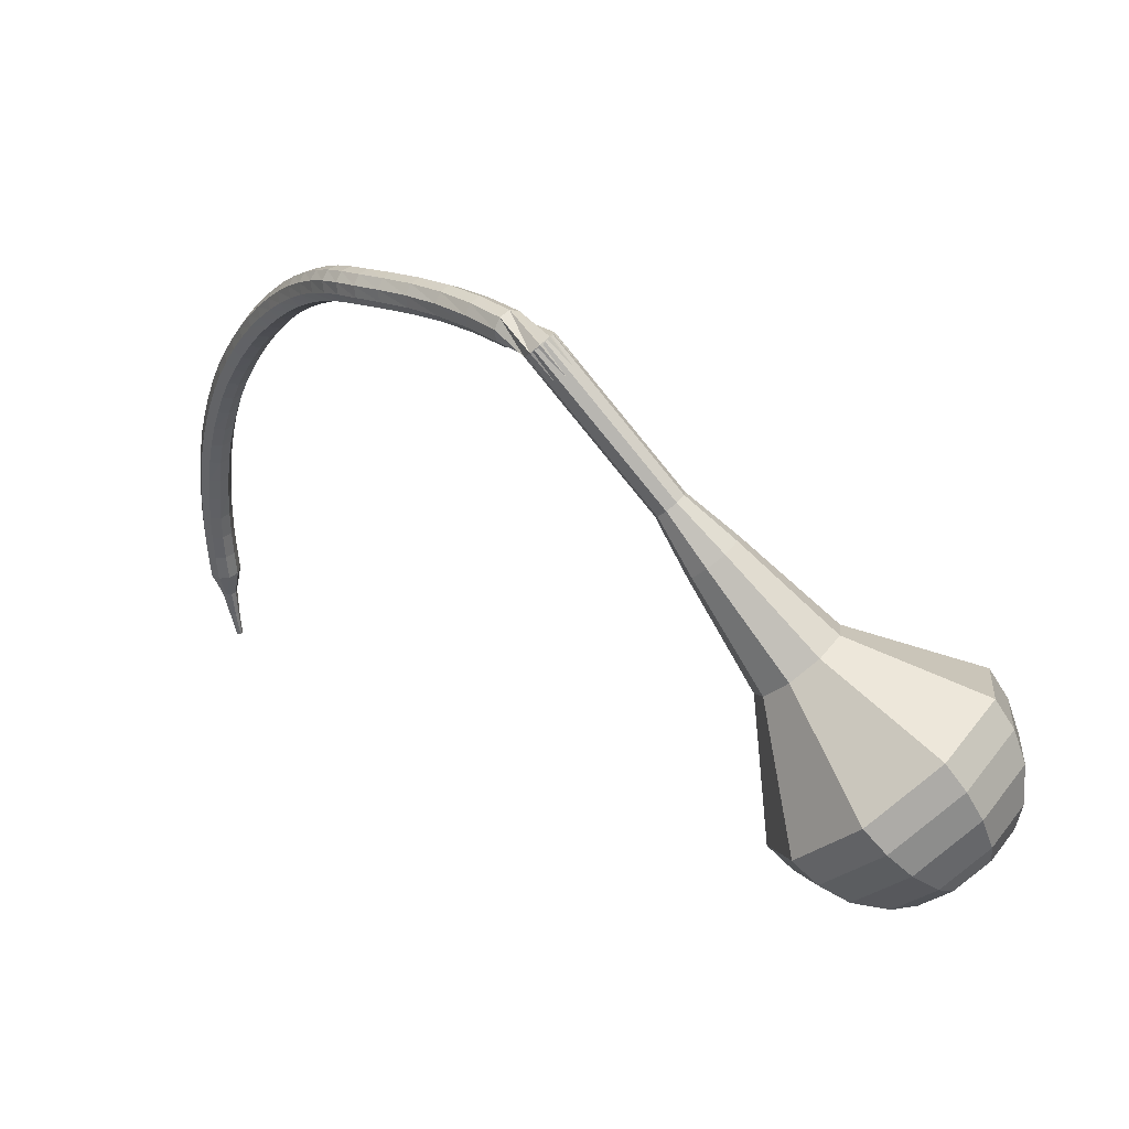
<metadata>
{"format":"obj","ext":"obj","renderer":"f3d","projection":"perspective","resolution":1024,"background":"white","views":[{"elev":2.5,"azim":88.2,"up":"+Y"}]}
</metadata>
<code>
g tube1
v 155.6 121.2 59.93
v 157 123.1 57.46
v 160 123.9 56.15
v 163.3 123.1 56.61
v 165.3 121.2 58.62
v 165 119.1 61.24
v 162.7 117.7 63.25
v 159.3 117.7 63.7
v 156.5 119.1 62.39
v 155.6 121.2 59.93
v 156.8 120.4 59.33
v 157.8 121.7 57.53
v 160.1 122.3 56.57
v 162.5 121.7 56.9
v 163.9 120.4 58.37
v 163.8 118.8 60.29
v 162 117.8 61.76
v 159.6 117.8 62.09
v 157.5 118.8 61.13
v 156.8 120.4 59.33
v 160.4 119.2 58.74
v 160.4 119.2 58.74
v 160.4 119.2 58.74
v 160.4 119.2 58.74
v 160.4 119.2 58.74
v 160.4 119.2 58.74
v 160.4 119.2 58.74
v 160.4 119.2 58.74
v 160.4 119.2 58.74
v 160.4 119.2 58.74
v 164.3 146.3 81.15
v 164.1 146.7 80.66
v 163.5 147 80.4
v 162.9 146.9 80.49
v 162.4 146.6 80.89
v 162.4 146.2 81.41
v 162.8 145.8 81.81
v 163.5 145.7 81.9
v 164.1 145.9 81.64
v 164.3 146.3 81.15
v 162.1 148.1 82.62
v 161.7 148.1 82.12
v 161.2 147.7 81.85
v 161 147 81.95
v 161 146.5 82.36
v 161.4 146.3 82.89
v 161.9 146.6 83.3
v 162.3 147.1 83.4
v 162.4 147.8 83.13
v 162.1 148.1 82.62
v 160.4 149 84.14
v 159.9 148.9 83.65
v 159.5 148.4 83.39
v 159.3 147.8 83.48
v 159.4 147.3 83.88
v 159.8 147.1 84.4
v 160.3 147.4 84.81
v 160.6 148 84.9
v 160.6 148.6 84.63
v 160.4 149 84.14
v 158.6 149.6 85.7
v 158.1 149.5 85.22
v 157.7 149 84.96
v 157.6 148.4 85.05
v 157.8 147.9 85.44
v 158.2 147.7 85.96
v 158.7 148 86.35
v 158.9 148.6 86.44
v 158.9 149.3 86.18
v 158.6 149.6 85.7
v 156.8 150.1 87.28
v 156.3 150 86.81
v 156 149.5 86.55
v 155.9 148.8 86.64
v 156.1 148.3 87.03
v 156.6 148.2 87.54
v 157 148.5 87.92
v 157.3 149.2 88.01
v 157.2 149.8 87.76
v 156.8 150.1 87.28
v 155.2 150.5 88.81
v 154.7 150.4 88.34
v 154.3 149.8 88.08
v 154.3 149.2 88.17
v 154.5 148.7 88.56
v 155 148.6 89.07
v 155.4 148.9 89.46
v 155.6 149.6 89.54
v 155.5 150.2 89.29
v 155.2 150.5 88.81
v 153.7 150.8 90.12
v 153.2 150.7 89.62
v 152.9 150.1 89.36
v 152.9 149.4 89.45
v 153.1 148.9 89.85
v 153.5 148.9 90.38
v 154 149.2 90.78
v 154.2 149.9 90.87
v 154.1 150.5 90.61
v 153.7 150.8 90.12
v 152.4 151 91.1
v 152 150.9 90.58
v 151.7 150.3 90.3
v 151.7 149.6 90.39
v 151.9 149.2 90.82
v 152.3 149.1 91.38
v 152.7 149.5 91.81
v 152.8 150.1 91.91
v 152.7 150.8 91.63
v 152.4 151 91.1
v 151.1 151.2 91.88
v 150.8 151 91.33
v 150.5 150.4 91.03
v 150.5 149.7 91.13
v 150.8 149.3 91.59
v 151.1 149.2 92.18
v 151.4 149.7 92.63
v 151.5 150.3 92.73
v 151.4 150.9 92.44
v 151.1 151.2 91.88
v 149.7 151.3 92.59
v 149.4 151 92.02
v 149.2 150.4 91.72
v 149.3 149.8 91.83
v 149.5 149.3 92.29
v 149.8 149.3 92.9
v 150.1 149.7 93.36
v 150.1 150.4 93.47
v 150 151 93.17
v 149.7 151.3 92.59
v 148.2 151.2 93.3
v 147.9 151 92.72
v 147.8 150.4 92.41
v 147.9 149.7 92.52
v 148.2 149.3 92.99
v 148.5 149.3 93.61
v 148.7 149.7 94.08
v 148.7 150.4 94.18
v 148.5 151 93.88
v 148.2 151.2 93.3
v 146.7 151.1 94.01
v 146.4 150.8 93.43
v 146.4 150.2 93.12
v 146.5 149.6 93.23
v 146.8 149.1 93.7
v 147.1 149.2 94.32
v 147.2 149.6 94.79
v 147.2 150.3 94.9
v 147 150.9 94.59
v 146.7 151.1 94.01
v 145.1 150.8 94.71
v 144.9 150.6 94.13
v 144.9 150 93.82
v 145 149.3 93.93
v 145.3 148.9 94.4
v 145.6 149 95.03
v 145.7 149.4 95.5
v 145.7 150.1 95.61
v 145.4 150.7 95.3
v 145.1 150.8 94.71
v 143.6 150.5 95.42
v 143.4 150.2 94.83
v 143.4 149.6 94.52
v 143.6 149 94.63
v 143.9 148.6 95.11
v 144.1 148.7 95.73
v 144.3 149.1 96.21
v 144.1 149.8 96.32
v 143.9 150.3 96
v 143.6 150.5 95.42
v 142 150.1 96.12
v 141.8 149.8 95.53
v 141.8 149.2 95.22
v 142.1 148.6 95.33
v 142.4 148.2 95.81
v 142.7 148.3 96.43
v 142.7 148.8 96.91
v 142.6 149.4 97.02
v 142.3 150 96.71
v 142 150.1 96.12
v 140.4 149.6 96.8
v 140.3 149.3 96.21
v 140.3 148.7 95.89
v 140.6 148.1 96
v 140.9 147.7 96.48
v 141.2 147.8 97.12
v 141.2 148.3 97.6
v 141.1 149 97.71
v 140.7 149.5 97.39
v 140.4 149.6 96.8
v 138.9 149 97.45
v 138.8 148.7 96.85
v 138.9 148.1 96.53
v 139.2 147.5 96.64
v 139.5 147.2 97.13
v 139.7 147.3 97.77
v 139.7 147.8 98.25
v 139.5 148.4 98.36
v 139.2 148.9 98.05
v 138.9 149 97.45
v 137.4 148.4 98.06
v 137.2 148.1 97.46
v 137.4 147.5 97.14
v 137.7 146.9 97.25
v 138 146.5 97.74
v 138.3 146.6 98.38
v 138.2 147.1 98.87
v 138 147.8 98.99
v 137.7 148.2 98.67
v 137.4 148.4 98.06
v 135.8 147.6 98.65
v 135.8 147.3 98.04
v 135.9 146.8 97.71
v 136.3 146.2 97.83
v 136.6 145.9 98.32
v 136.8 146 98.97
v 136.8 146.4 99.47
v 136.5 147 99.58
v 136.1 147.5 99.25
v 135.8 147.6 98.65
v 134.3 146.8 99.19
v 134.3 146.6 98.57
v 134.5 146 98.24
v 134.8 145.4 98.36
v 135.2 145.1 98.86
v 135.4 145.2 99.51
v 135.3 145.7 100
v 135 146.3 100.1
v 134.6 146.7 99.8
v 134.3 146.8 99.19
v 132.9 146 99.66
v 132.8 145.7 99.04
v 133.1 145.1 98.71
v 133.5 144.6 98.83
v 133.8 144.3 99.33
v 134 144.4 100
v 133.8 144.8 100.5
v 133.5 145.4 100.6
v 133.1 145.9 100.3
v 132.9 146 99.66
v 131.4 145 100.1
v 131.4 144.7 99.46
v 131.7 144.2 99.13
v 132.1 143.7 99.25
v 132.4 143.4 99.76
v 132.6 143.5 100.4
v 132.4 143.9 100.9
v 132.1 144.5 101
v 131.7 144.9 100.7
v 131.4 145 100.1
v 130 144 100.5
v 130 143.7 99.84
v 130.3 143.2 99.5
v 130.7 142.7 99.62
v 131.1 142.4 100.1
v 131.2 142.5 100.8
v 131 142.9 101.3
v 130.6 143.5 101.4
v 130.2 143.9 101.1
v 130 144 100.5
v 128.6 142.9 100.8
v 128.7 142.7 100.2
v 129 142.2 99.82
v 129.4 141.7 99.93
v 129.8 141.4 100.4
v 129.9 141.5 101.1
v 129.6 141.9 101.6
v 129.2 142.4 101.8
v 128.8 142.8 101.4
v 128.6 142.9 100.8
v 127.2 141.8 101
v 127.3 141.6 100.4
v 127.7 141.1 100.1
v 128.2 140.6 100.2
v 128.5 140.3 100.7
v 128.6 140.4 101.4
v 128.3 140.7 101.9
v 127.9 141.3 102
v 127.5 141.7 101.7
v 127.2 141.8 101
v 125.9 140.6 101.2
v 126.1 140.4 100.6
v 126.5 139.9 100.2
v 126.9 139.4 100.3
v 127.3 139.2 100.9
v 127.3 139.2 101.6
v 127 139.6 102.1
v 126.6 140 102.2
v 126.2 140.4 101.9
v 125.9 140.6 101.2
v 124.7 139.3 101.3
v 124.8 139.1 100.7
v 125.3 138.7 100.4
v 125.7 138.2 100.5
v 126.1 138 101
v 126.1 138 101.7
v 125.8 138.3 102.2
v 125.3 138.8 102.3
v 124.9 139.2 102
v 124.7 139.3 101.3
v 123.5 138 101.4
v 123.7 137.8 100.8
v 124.1 137.4 100.4
v 124.6 137 100.5
v 124.9 136.7 101.1
v 124.9 136.7 101.7
v 124.6 137 102.3
v 124.1 137.5 102.4
v 123.7 137.9 102
v 123.5 138 101.4
v 122.3 136.6 101.4
v 122.5 136.5 100.7
v 123 136.1 100.4
v 123.5 135.7 100.5
v 123.9 135.4 101
v 123.8 135.4 101.7
v 123.5 135.7 102.3
v 123 136.1 102.4
v 122.5 136.5 102
v 122.3 136.6 101.4
v 121.3 135.2 101.3
v 121.5 135.1 100.7
v 122 134.8 100.3
v 122.5 134.4 100.5
v 122.8 134.1 101
v 122.8 134 101.7
v 122.4 134.3 102.2
v 121.9 134.7 102.3
v 121.4 135 102
v 121.3 135.2 101.3
v 120.2 133.8 101.2
v 120.4 133.7 100.5
v 121 133.4 100.2
v 121.5 133 100.3
v 121.8 132.7 100.8
v 121.8 132.6 101.5
v 121.4 132.9 102.1
v 120.9 133.2 102.2
v 120.4 133.6 101.8
v 120.2 133.8 101.2
v 119.7 132 101
v 119.8 132 100.7
v 120 131.8 100.5
v 120.3 131.7 100.6
v 120.5 131.5 100.8
v 120.5 131.5 101.2
v 120.3 131.6 101.4
v 120 131.8 101.5
v 119.7 131.9 101.3
v 119.7 132 101
v 118.9 130.5 100.8
v 119 130.4 100.6
v 119.1 130.4 100.5
v 119.3 130.2 100.5
v 119.4 130.1 100.7
v 119.4 130.1 100.9
v 119.3 130.2 101.1
v 119.1 130.3 101.1
v 118.9 130.4 101
v 118.9 130.5 100.8
v 118.1 128.9 100.5
v 118.2 128.9 100.4
v 118.3 128.8 100.3
v 118.4 128.8 100.4
v 118.4 128.7 100.5
v 118.4 128.7 100.6
v 118.4 128.7 100.7
v 118.2 128.8 100.7
v 118.1 128.9 100.7
v 118.1 128.9 100.5
f 1 2 12
f 12 11 1
f 2 3 13
f 13 12 2
f 3 4 14
f 14 13 3
f 4 5 15
f 15 14 4
f 5 6 16
f 16 15 5
f 6 7 17
f 17 16 6
f 7 8 18
f 18 17 7
f 8 9 19
f 19 18 8
f 9 10 20
f 20 19 9
f 11 12 22
f 22 21 11
f 12 13 23
f 23 22 12
f 13 14 24
f 24 23 13
f 14 15 25
f 25 24 14
f 15 16 26
f 26 25 15
f 16 17 27
f 27 26 16
f 17 18 28
f 28 27 17
f 18 19 29
f 29 28 18
f 19 20 30
f 30 29 19
f 21 22 32
f 32 31 21
f 22 23 33
f 33 32 22
f 23 24 34
f 34 33 23
f 24 25 35
f 35 34 24
f 25 26 36
f 36 35 25
f 26 27 37
f 37 36 26
f 27 28 38
f 38 37 27
f 28 29 39
f 39 38 28
f 29 30 40
f 40 39 29
f 31 32 42
f 42 41 31
f 32 33 43
f 43 42 32
f 33 34 44
f 44 43 33
f 34 35 45
f 45 44 34
f 35 36 46
f 46 45 35
f 36 37 47
f 47 46 36
f 37 38 48
f 48 47 37
f 38 39 49
f 49 48 38
f 39 40 50
f 50 49 39
f 41 42 52
f 52 51 41
f 42 43 53
f 53 52 42
f 43 44 54
f 54 53 43
f 44 45 55
f 55 54 44
f 45 46 56
f 56 55 45
f 46 47 57
f 57 56 46
f 47 48 58
f 58 57 47
f 48 49 59
f 59 58 48
f 49 50 60
f 60 59 49
f 51 52 62
f 62 61 51
f 52 53 63
f 63 62 52
f 53 54 64
f 64 63 53
f 54 55 65
f 65 64 54
f 55 56 66
f 66 65 55
f 56 57 67
f 67 66 56
f 57 58 68
f 68 67 57
f 58 59 69
f 69 68 58
f 59 60 70
f 70 69 59
f 61 62 72
f 72 71 61
f 62 63 73
f 73 72 62
f 63 64 74
f 74 73 63
f 64 65 75
f 75 74 64
f 65 66 76
f 76 75 65
f 66 67 77
f 77 76 66
f 67 68 78
f 78 77 67
f 68 69 79
f 79 78 68
f 69 70 80
f 80 79 69
f 71 72 82
f 82 81 71
f 72 73 83
f 83 82 72
f 73 74 84
f 84 83 73
f 74 75 85
f 85 84 74
f 75 76 86
f 86 85 75
f 76 77 87
f 87 86 76
f 77 78 88
f 88 87 77
f 78 79 89
f 89 88 78
f 79 80 90
f 90 89 79
f 81 82 92
f 92 91 81
f 82 83 93
f 93 92 82
f 83 84 94
f 94 93 83
f 84 85 95
f 95 94 84
f 85 86 96
f 96 95 85
f 86 87 97
f 97 96 86
f 87 88 98
f 98 97 87
f 88 89 99
f 99 98 88
f 89 90 100
f 100 99 89
f 91 92 102
f 102 101 91
f 92 93 103
f 103 102 92
f 93 94 104
f 104 103 93
f 94 95 105
f 105 104 94
f 95 96 106
f 106 105 95
f 96 97 107
f 107 106 96
f 97 98 108
f 108 107 97
f 98 99 109
f 109 108 98
f 99 100 110
f 110 109 99
f 101 102 112
f 112 111 101
f 102 103 113
f 113 112 102
f 103 104 114
f 114 113 103
f 104 105 115
f 115 114 104
f 105 106 116
f 116 115 105
f 106 107 117
f 117 116 106
f 107 108 118
f 118 117 107
f 108 109 119
f 119 118 108
f 109 110 120
f 120 119 109
f 111 112 122
f 122 121 111
f 112 113 123
f 123 122 112
f 113 114 124
f 124 123 113
f 114 115 125
f 125 124 114
f 115 116 126
f 126 125 115
f 116 117 127
f 127 126 116
f 117 118 128
f 128 127 117
f 118 119 129
f 129 128 118
f 119 120 130
f 130 129 119
f 121 122 132
f 132 131 121
f 122 123 133
f 133 132 122
f 123 124 134
f 134 133 123
f 124 125 135
f 135 134 124
f 125 126 136
f 136 135 125
f 126 127 137
f 137 136 126
f 127 128 138
f 138 137 127
f 128 129 139
f 139 138 128
f 129 130 140
f 140 139 129
f 131 132 142
f 142 141 131
f 132 133 143
f 143 142 132
f 133 134 144
f 144 143 133
f 134 135 145
f 145 144 134
f 135 136 146
f 146 145 135
f 136 137 147
f 147 146 136
f 137 138 148
f 148 147 137
f 138 139 149
f 149 148 138
f 139 140 150
f 150 149 139
f 141 142 152
f 152 151 141
f 142 143 153
f 153 152 142
f 143 144 154
f 154 153 143
f 144 145 155
f 155 154 144
f 145 146 156
f 156 155 145
f 146 147 157
f 157 156 146
f 147 148 158
f 158 157 147
f 148 149 159
f 159 158 148
f 149 150 160
f 160 159 149
f 151 152 162
f 162 161 151
f 152 153 163
f 163 162 152
f 153 154 164
f 164 163 153
f 154 155 165
f 165 164 154
f 155 156 166
f 166 165 155
f 156 157 167
f 167 166 156
f 157 158 168
f 168 167 157
f 158 159 169
f 169 168 158
f 159 160 170
f 170 169 159
f 161 162 172
f 172 171 161
f 162 163 173
f 173 172 162
f 163 164 174
f 174 173 163
f 164 165 175
f 175 174 164
f 165 166 176
f 176 175 165
f 166 167 177
f 177 176 166
f 167 168 178
f 178 177 167
f 168 169 179
f 179 178 168
f 169 170 180
f 180 179 169
f 171 172 182
f 182 181 171
f 172 173 183
f 183 182 172
f 173 174 184
f 184 183 173
f 174 175 185
f 185 184 174
f 175 176 186
f 186 185 175
f 176 177 187
f 187 186 176
f 177 178 188
f 188 187 177
f 178 179 189
f 189 188 178
f 179 180 190
f 190 189 179
f 181 182 192
f 192 191 181
f 182 183 193
f 193 192 182
f 183 184 194
f 194 193 183
f 184 185 195
f 195 194 184
f 185 186 196
f 196 195 185
f 186 187 197
f 197 196 186
f 187 188 198
f 198 197 187
f 188 189 199
f 199 198 188
f 189 190 200
f 200 199 189
f 191 192 202
f 202 201 191
f 192 193 203
f 203 202 192
f 193 194 204
f 204 203 193
f 194 195 205
f 205 204 194
f 195 196 206
f 206 205 195
f 196 197 207
f 207 206 196
f 197 198 208
f 208 207 197
f 198 199 209
f 209 208 198
f 199 200 210
f 210 209 199
f 201 202 212
f 212 211 201
f 202 203 213
f 213 212 202
f 203 204 214
f 214 213 203
f 204 205 215
f 215 214 204
f 205 206 216
f 216 215 205
f 206 207 217
f 217 216 206
f 207 208 218
f 218 217 207
f 208 209 219
f 219 218 208
f 209 210 220
f 220 219 209
f 211 212 222
f 222 221 211
f 212 213 223
f 223 222 212
f 213 214 224
f 224 223 213
f 214 215 225
f 225 224 214
f 215 216 226
f 226 225 215
f 216 217 227
f 227 226 216
f 217 218 228
f 228 227 217
f 218 219 229
f 229 228 218
f 219 220 230
f 230 229 219
f 221 222 232
f 232 231 221
f 222 223 233
f 233 232 222
f 223 224 234
f 234 233 223
f 224 225 235
f 235 234 224
f 225 226 236
f 236 235 225
f 226 227 237
f 237 236 226
f 227 228 238
f 238 237 227
f 228 229 239
f 239 238 228
f 229 230 240
f 240 239 229
f 231 232 242
f 242 241 231
f 232 233 243
f 243 242 232
f 233 234 244
f 244 243 233
f 234 235 245
f 245 244 234
f 235 236 246
f 246 245 235
f 236 237 247
f 247 246 236
f 237 238 248
f 248 247 237
f 238 239 249
f 249 248 238
f 239 240 250
f 250 249 239
f 241 242 252
f 252 251 241
f 242 243 253
f 253 252 242
f 243 244 254
f 254 253 243
f 244 245 255
f 255 254 244
f 245 246 256
f 256 255 245
f 246 247 257
f 257 256 246
f 247 248 258
f 258 257 247
f 248 249 259
f 259 258 248
f 249 250 260
f 260 259 249
f 251 252 262
f 262 261 251
f 252 253 263
f 263 262 252
f 253 254 264
f 264 263 253
f 254 255 265
f 265 264 254
f 255 256 266
f 266 265 255
f 256 257 267
f 267 266 256
f 257 258 268
f 268 267 257
f 258 259 269
f 269 268 258
f 259 260 270
f 270 269 259
f 261 262 272
f 272 271 261
f 262 263 273
f 273 272 262
f 263 264 274
f 274 273 263
f 264 265 275
f 275 274 264
f 265 266 276
f 276 275 265
f 266 267 277
f 277 276 266
f 267 268 278
f 278 277 267
f 268 269 279
f 279 278 268
f 269 270 280
f 280 279 269
f 271 272 282
f 282 281 271
f 272 273 283
f 283 282 272
f 273 274 284
f 284 283 273
f 274 275 285
f 285 284 274
f 275 276 286
f 286 285 275
f 276 277 287
f 287 286 276
f 277 278 288
f 288 287 277
f 278 279 289
f 289 288 278
f 279 280 290
f 290 289 279
f 281 282 292
f 292 291 281
f 282 283 293
f 293 292 282
f 283 284 294
f 294 293 283
f 284 285 295
f 295 294 284
f 285 286 296
f 296 295 285
f 286 287 297
f 297 296 286
f 287 288 298
f 298 297 287
f 288 289 299
f 299 298 288
f 289 290 300
f 300 299 289
f 291 292 302
f 302 301 291
f 292 293 303
f 303 302 292
f 293 294 304
f 304 303 293
f 294 295 305
f 305 304 294
f 295 296 306
f 306 305 295
f 296 297 307
f 307 306 296
f 297 298 308
f 308 307 297
f 298 299 309
f 309 308 298
f 299 300 310
f 310 309 299
f 301 302 312
f 312 311 301
f 302 303 313
f 313 312 302
f 303 304 314
f 314 313 303
f 304 305 315
f 315 314 304
f 305 306 316
f 316 315 305
f 306 307 317
f 317 316 306
f 307 308 318
f 318 317 307
f 308 309 319
f 319 318 308
f 309 310 320
f 320 319 309
f 311 312 322
f 322 321 311
f 312 313 323
f 323 322 312
f 313 314 324
f 324 323 313
f 314 315 325
f 325 324 314
f 315 316 326
f 326 325 315
f 316 317 327
f 327 326 316
f 317 318 328
f 328 327 317
f 318 319 329
f 329 328 318
f 319 320 330
f 330 329 319
f 321 322 332
f 332 331 321
f 322 323 333
f 333 332 322
f 323 324 334
f 334 333 323
f 324 325 335
f 335 334 324
f 325 326 336
f 336 335 325
f 326 327 337
f 337 336 326
f 327 328 338
f 338 337 327
f 328 329 339
f 339 338 328
f 329 330 340
f 340 339 329
f 331 332 342
f 342 341 331
f 332 333 343
f 343 342 332
f 333 334 344
f 344 343 333
f 334 335 345
f 345 344 334
f 335 336 346
f 346 345 335
f 336 337 347
f 347 346 336
f 337 338 348
f 348 347 337
f 338 339 349
f 349 348 338
f 339 340 350
f 350 349 339
f 341 342 352
f 352 351 341
f 342 343 353
f 353 352 342
f 343 344 354
f 354 353 343
f 344 345 355
f 355 354 344
f 345 346 356
f 356 355 345
f 346 347 357
f 357 356 346
f 347 348 358
f 358 357 347
f 348 349 359
f 359 358 348
f 349 350 360
f 360 359 349
f 351 352 362
f 362 361 351
f 352 353 363
f 363 362 352
f 353 354 364
f 364 363 353
f 354 355 365
f 365 364 354
f 355 356 366
f 366 365 355
f 356 357 367
f 367 366 356
f 357 358 368
f 368 367 357
f 358 359 369
f 369 368 358
f 359 360 370
f 370 369 359
v 162.3 146.4 81.15
v 162.6 146.8 80.66
v 163.2 147 80.39
v 163.9 146.8 80.48
v 164.3 146.4 80.89
v 164.3 146 81.42
v 163.8 145.7 81.82
v 163.1 145.7 81.91
v 162.5 146 81.65
v 162.3 146.4 81.15
v 162.1 143.8 78.95
v 162.3 144.2 78.45
v 162.9 144.3 78.19
v 163.6 144.2 78.28
v 164 143.8 78.68
v 164 143.4 79.21
v 163.5 143.1 79.61
v 162.8 143.1 79.71
v 162.2 143.3 79.44
v 162.1 143.8 78.95
v 161.8 141.1 76.74
v 162 141.5 76.24
v 162.7 141.6 75.98
v 163.3 141.5 76.07
v 163.7 141.1 76.48
v 163.7 140.7 77
v 163.2 140.4 77.41
v 162.5 140.4 77.5
v 162 140.7 77.24
v 161.8 141.1 76.74
v 161.5 138.4 74.53
v 161.7 138.8 74.04
v 162.4 139 73.77
v 163 138.8 73.86
v 163.4 138.4 74.27
v 163.4 138 74.8
v 162.9 137.7 75.2
v 162.2 137.7 75.29
v 161.7 138 75.03
v 161.5 138.4 74.53
v 160.5 135.9 72.33
v 160.9 136.5 71.48
v 162 136.8 71.03
v 163.1 136.5 71.18
v 163.8 135.9 71.87
v 163.7 135.1 72.78
v 162.9 134.6 73.47
v 161.8 134.6 73.63
v 160.8 135.1 73.18
v 160.5 135.9 72.33
v 158.7 130.6 67.91
v 159.5 131.7 66.49
v 161.3 132.2 65.73
v 163.2 131.7 65.99
v 164.3 130.7 67.16
v 164.2 129.4 68.67
v 162.8 128.6 69.83
v 160.9 128.6 70.09
v 159.3 129.4 69.34
v 158.7 130.6 67.91
v 153.5 125.8 63.5
v 155.6 128.7 59.78
v 160.2 129.8 57.8
v 165.2 128.7 58.48
v 168.2 125.9 61.52
v 167.8 122.6 65.48
v 164.3 120.5 68.52
v 159.2 120.5 69.2
v 155 122.6 67.22
v 153.5 125.8 63.5
v 153.6 124.4 62.31
v 155.6 127.1 58.7
v 160.1 128.2 56.79
v 164.9 127.1 57.45
v 167.8 124.4 60.39
v 167.5 121.2 64.23
v 164 119.2 67.17
v 159.1 119.2 67.83
v 155 121.2 65.91
v 153.6 124.4 62.31
v 154.2 122.8 61.12
v 156 125.3 57.89
v 160 126.3 56.18
v 164.3 125.3 56.77
v 166.9 122.9 59.4
v 166.6 120.1 62.83
v 163.5 118.2 65.46
v 159.1 118.2 66.06
v 155.4 120 64.34
v 154.2 122.8 61.12
v 155.6 121.2 59.93
v 157 123.1 57.46
v 160 123.9 56.15
v 163.3 123.1 56.61
v 165.3 121.2 58.62
v 165 119.1 61.24
v 162.7 117.7 63.25
v 159.3 117.7 63.7
v 156.5 119.1 62.39
v 155.6 121.2 59.93
v 156.8 120.4 59.33
v 157.8 121.7 57.53
v 160.1 122.3 56.57
v 162.5 121.7 56.9
v 163.9 120.4 58.37
v 163.8 118.8 60.29
v 162 117.8 61.76
v 159.6 117.8 62.09
v 157.5 118.8 61.13
v 156.8 120.4 59.33
v 160.4 119.2 58.74
v 160.4 119.2 58.74
v 160.4 119.2 58.74
v 160.4 119.2 58.74
v 160.4 119.2 58.74
v 160.4 119.2 58.74
v 160.4 119.2 58.74
v 160.4 119.2 58.74
v 160.4 119.2 58.74
v 160.4 119.2 58.74
f 371 372 382
f 382 381 371
f 372 373 383
f 383 382 372
f 373 374 384
f 384 383 373
f 374 375 385
f 385 384 374
f 375 376 386
f 386 385 375
f 376 377 387
f 387 386 376
f 377 378 388
f 388 387 377
f 378 379 389
f 389 388 378
f 379 380 390
f 390 389 379
f 381 382 392
f 392 391 381
f 382 383 393
f 393 392 382
f 383 384 394
f 394 393 383
f 384 385 395
f 395 394 384
f 385 386 396
f 396 395 385
f 386 387 397
f 397 396 386
f 387 388 398
f 398 397 387
f 388 389 399
f 399 398 388
f 389 390 400
f 400 399 389
f 391 392 402
f 402 401 391
f 392 393 403
f 403 402 392
f 393 394 404
f 404 403 393
f 394 395 405
f 405 404 394
f 395 396 406
f 406 405 395
f 396 397 407
f 407 406 396
f 397 398 408
f 408 407 397
f 398 399 409
f 409 408 398
f 399 400 410
f 410 409 399
f 401 402 412
f 412 411 401
f 402 403 413
f 413 412 402
f 403 404 414
f 414 413 403
f 404 405 415
f 415 414 404
f 405 406 416
f 416 415 405
f 406 407 417
f 417 416 406
f 407 408 418
f 418 417 407
f 408 409 419
f 419 418 408
f 409 410 420
f 420 419 409
f 411 412 422
f 422 421 411
f 412 413 423
f 423 422 412
f 413 414 424
f 424 423 413
f 414 415 425
f 425 424 414
f 415 416 426
f 426 425 415
f 416 417 427
f 427 426 416
f 417 418 428
f 428 427 417
f 418 419 429
f 429 428 418
f 419 420 430
f 430 429 419
f 421 422 432
f 432 431 421
f 422 423 433
f 433 432 422
f 423 424 434
f 434 433 423
f 424 425 435
f 435 434 424
f 425 426 436
f 436 435 425
f 426 427 437
f 437 436 426
f 427 428 438
f 438 437 427
f 428 429 439
f 439 438 428
f 429 430 440
f 440 439 429
f 431 432 442
f 442 441 431
f 432 433 443
f 443 442 432
f 433 434 444
f 444 443 433
f 434 435 445
f 445 444 434
f 435 436 446
f 446 445 435
f 436 437 447
f 447 446 436
f 437 438 448
f 448 447 437
f 438 439 449
f 449 448 438
f 439 440 450
f 450 449 439
f 441 442 452
f 452 451 441
f 442 443 453
f 453 452 442
f 443 444 454
f 454 453 443
f 444 445 455
f 455 454 444
f 445 446 456
f 456 455 445
f 446 447 457
f 457 456 446
f 447 448 458
f 458 457 447
f 448 449 459
f 459 458 448
f 449 450 460
f 460 459 449
f 451 452 462
f 462 461 451
f 452 453 463
f 463 462 452
f 453 454 464
f 464 463 453
f 454 455 465
f 465 464 454
f 455 456 466
f 466 465 455
f 456 457 467
f 467 466 456
f 457 458 468
f 468 467 457
f 458 459 469
f 469 468 458
f 459 460 470
f 470 469 459
f 461 462 472
f 472 471 461
f 462 463 473
f 473 472 462
f 463 464 474
f 474 473 463
f 464 465 475
f 475 474 464
f 465 466 476
f 476 475 465
f 466 467 477
f 477 476 466
f 467 468 478
f 478 477 467
f 468 469 479
f 479 478 468
f 469 470 480
f 480 479 469
f 471 472 482
f 482 481 471
f 472 473 483
f 483 482 472
f 473 474 484
f 484 483 473
f 474 475 485
f 485 484 474
f 475 476 486
f 486 485 475
f 476 477 487
f 487 486 476
f 477 478 488
f 488 487 477
f 478 479 489
f 489 488 478
f 479 480 490
f 490 489 479
g

</code>
